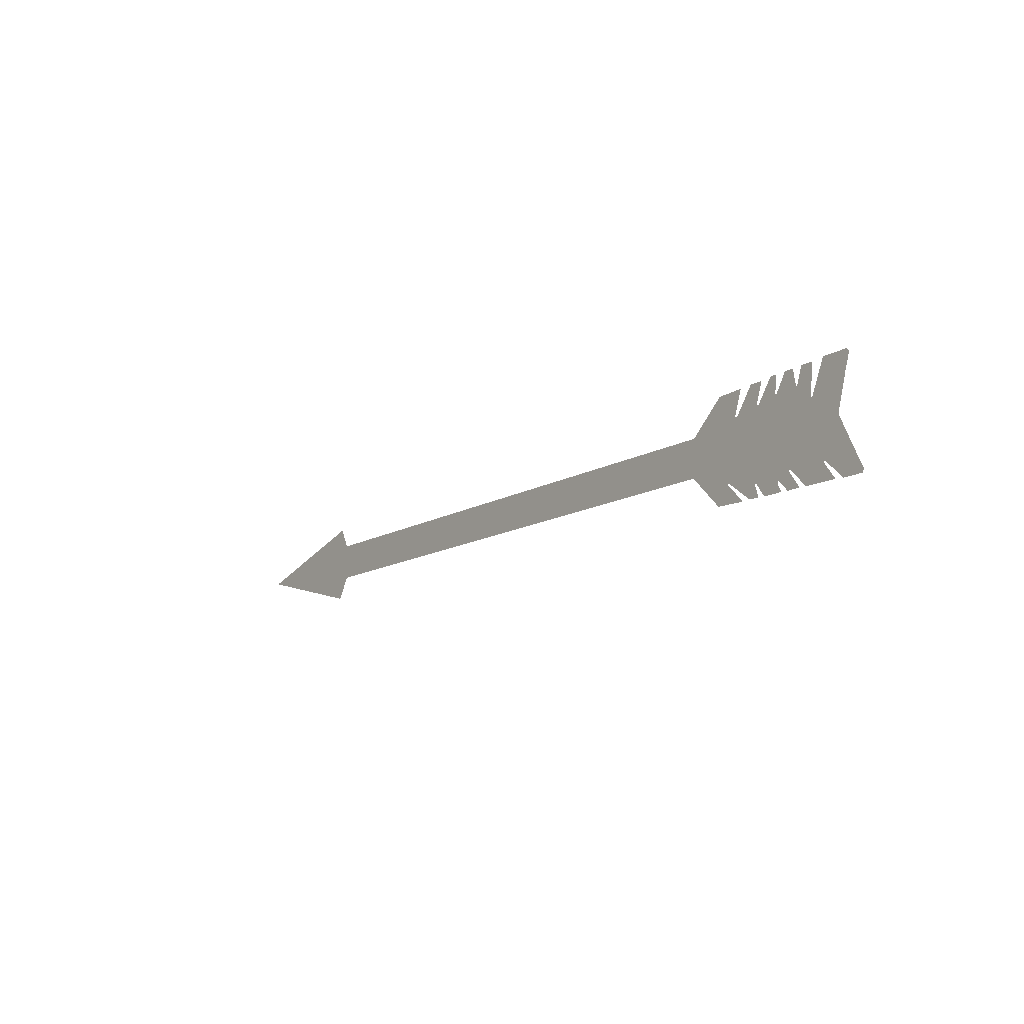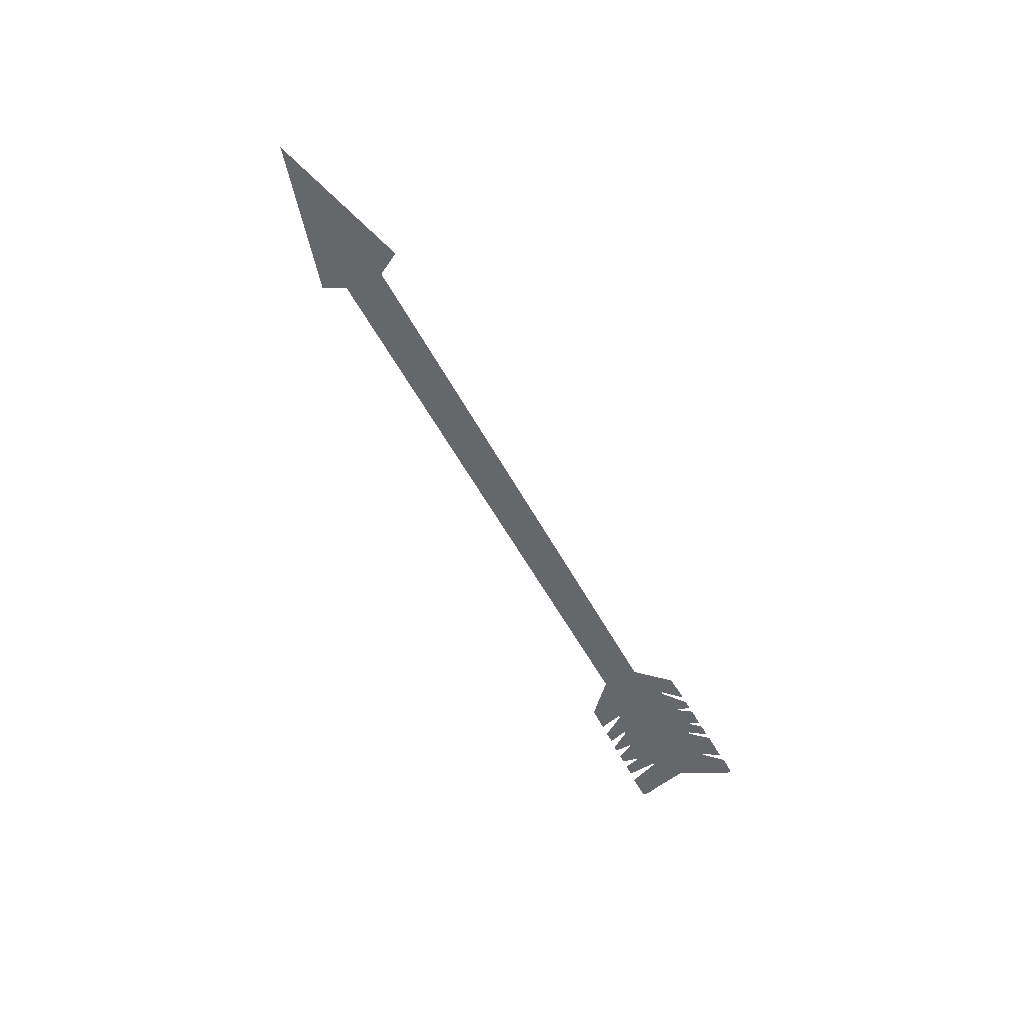
<metadata>
{"format":"obj","ext":"obj","renderer":"f3d","projection":"perspective","resolution":1024,"background":"white","views":[{"elev":-13.3,"azim":52.4,"up":"+Y"},{"elev":-52.1,"azim":-63.0,"up":"+Z"}]}
</metadata>
<code>
o Plane_Plane.001
v -3.489 -0.4817 -0
v -3.254 -0.05624 0
v -4.991 -0.07094 -0
v -3.474 0.3655 0
v -3.35 -0.2415 -0
v -3.364 0.1491 0
v 2.777 0.1464 0
v 2.748 -0.2415 -0
v 2.577 -0.0482 -0
v 3.138 0.4757 0
v 3.417 0.4872 0
v 3.335 0.2379 0
v 3.358 0.2241 0
v 3.547 0.494 0
v 3.685 0.494 0
v 3.616 0.2859 0
v 3.639 0.279 0
v 3.804 0.51 0
v 3.865 0.51 0
v 3.856 0.3268 0
v 3.982 0.5125 0
v 3.867 0.323 0
v 4.082 0.5144 0
v 4.11 0.344 0
v 4.124 0.3414 0
v 4.184 0.5189 0
v 4.32 0.5208 0
v 4.282 0.2023 0
v 4.302 0.1978 0
v 4.446 0.5342 0
v 4.726 0.5374 0
v 4.743 0.5214 0
v 4.747 0.4921 0
v 4.697 0.3287 0
v 4.598 -0.03093 -0
v 4.762 -0.3806 -0
v 4.855 -0.5692 -0
v 4.85 -0.5935 -0
v 4.839 -0.61 -0
v 4.786 -0.6111 -0
v 4.622 -0.6122 -0
v 4.421 -0.4159 -0
v 4.408 -0.4192 -0
v 4.405 -0.4302 -0
v 4.522 -0.5902 -0
v 4.522 -0.6001 -0
v 4.509 -0.6034 -0
v 4.182 -0.6012 -0
v 4.086 -0.4964 -0
v 4.008 -0.4115 -0
v 3.991 -0.4104 -0
v 3.985 -0.4214 -0
v 4.068 -0.5372 -0
v 4.103 -0.5968 -0
v 3.962 -0.5979 -0
v 3.905 -0.5372 -0
v 3.862 -0.4909 -0
v 3.849 -0.4887 -0
v 3.84 -0.5019 -0
v 3.881 -0.5868 -0
v 3.876 -0.5935 -0
v 3.673 -0.5935 -0
v 3.593 -0.4799 -0
v 3.575 -0.4545 -0
v 3.562 -0.4567 -0
v 3.56 -0.4644 -0
v 3.597 -0.5791 -0
v 3.588 -0.5902 -0
v 3.488 -0.5857 -0
v 3.23 -0.3883 -0
v 3.212 -0.3861 -0
v 3.207 -0.396 -0
v 3.395 -0.5791 -0
v 3.395 -0.5857 -0
v 3.38 -0.588 -0
v 3.081 -0.578 -0
v 2.824 -0.3133 -0
f 6 4 1
f 24 28 22
f 57 58 52
f 9 6 2
f 3 1 4
f 1 5 6
f 5 2 6
f 35 9 13
f 9 7 13
f 7 10 12
f 10 11 12
f 32 33 31
f 33 34 31
f 30 31 34
f 29 30 34
f 34 35 29
f 7 12 13
f 13 14 16
f 14 15 16
f 26 27 25
f 27 28 25
f 28 29 35
f 35 13 17
f 13 16 17
f 17 18 20
f 18 19 20
f 28 35 17
f 22 21 24
f 21 23 24
f 17 20 22
f 25 28 24
f 28 17 22
f 77 8 71
f 8 9 71
f 70 9 35
f 35 36 42
f 36 37 40
f 37 38 40
f 38 39 40
f 40 41 36
f 41 42 36
f 9 70 71
f 70 35 64
f 75 76 72
f 76 77 72
f 73 74 75
f 72 73 75
f 35 42 43
f 71 72 77
f 35 43 50
f 51 35 50
f 44 45 47
f 45 46 47
f 35 51 64
f 43 44 49
f 68 69 67
f 69 70 66
f 66 67 69
f 47 48 44
f 48 49 44
f 49 50 43
f 65 66 70
f 62 63 59
f 63 64 58
f 59 63 58
f 64 65 70
f 61 62 59
f 59 60 61
f 58 64 51
f 58 51 52
f 52 53 56
f 53 54 55
f 55 56 53
f 56 57 52
f 2 5 9
f 5 8 9
f 9 7 6

</code>
